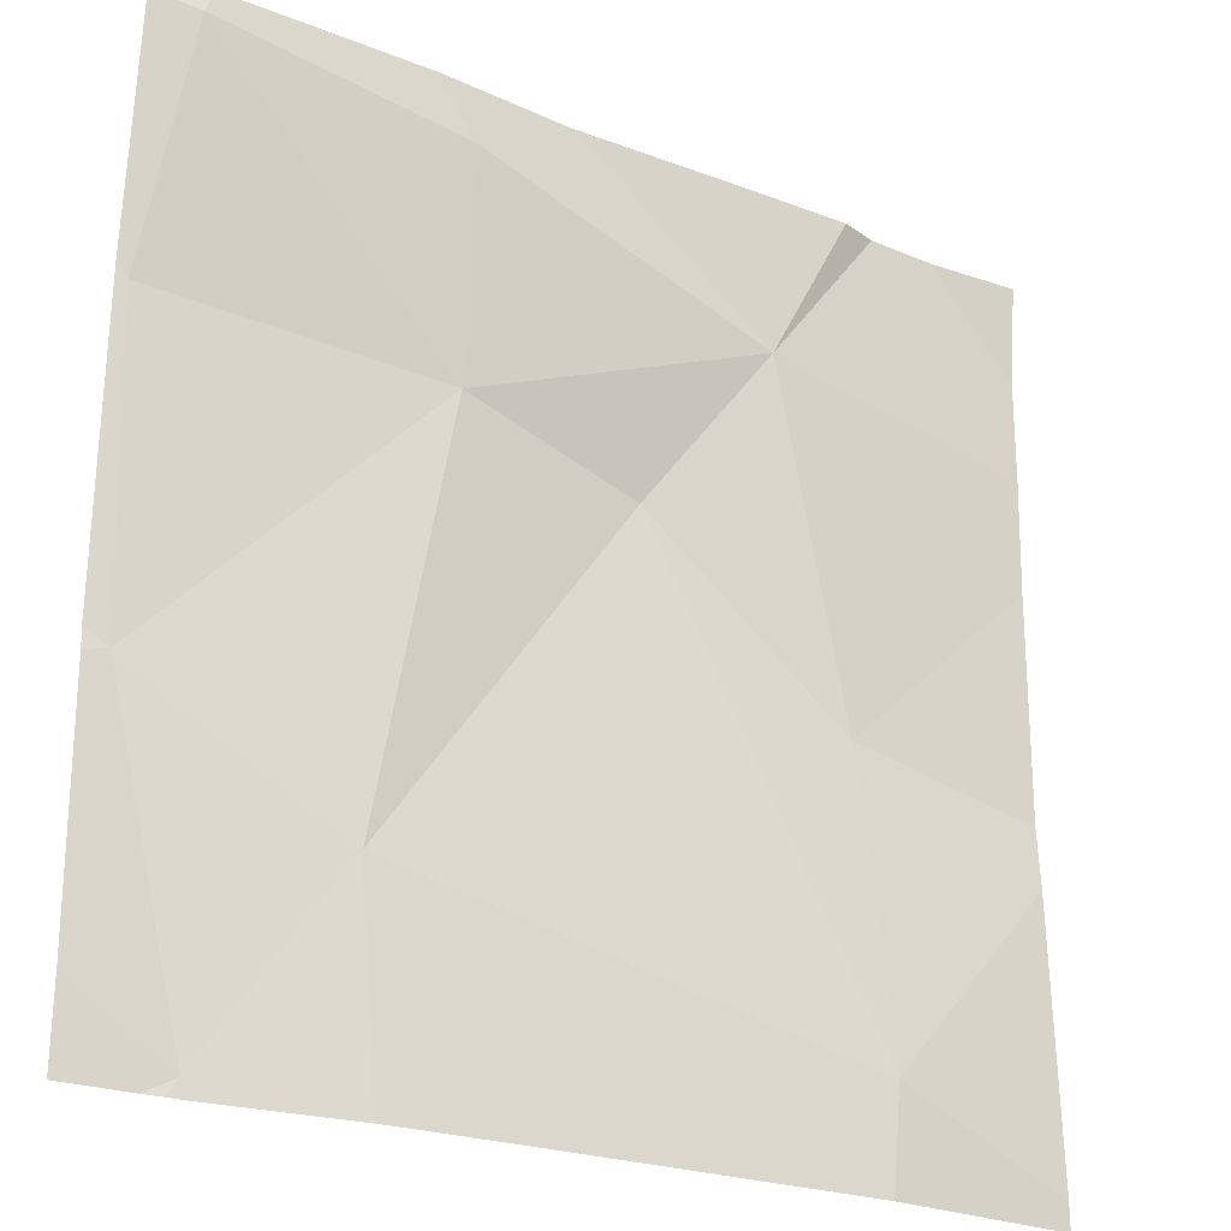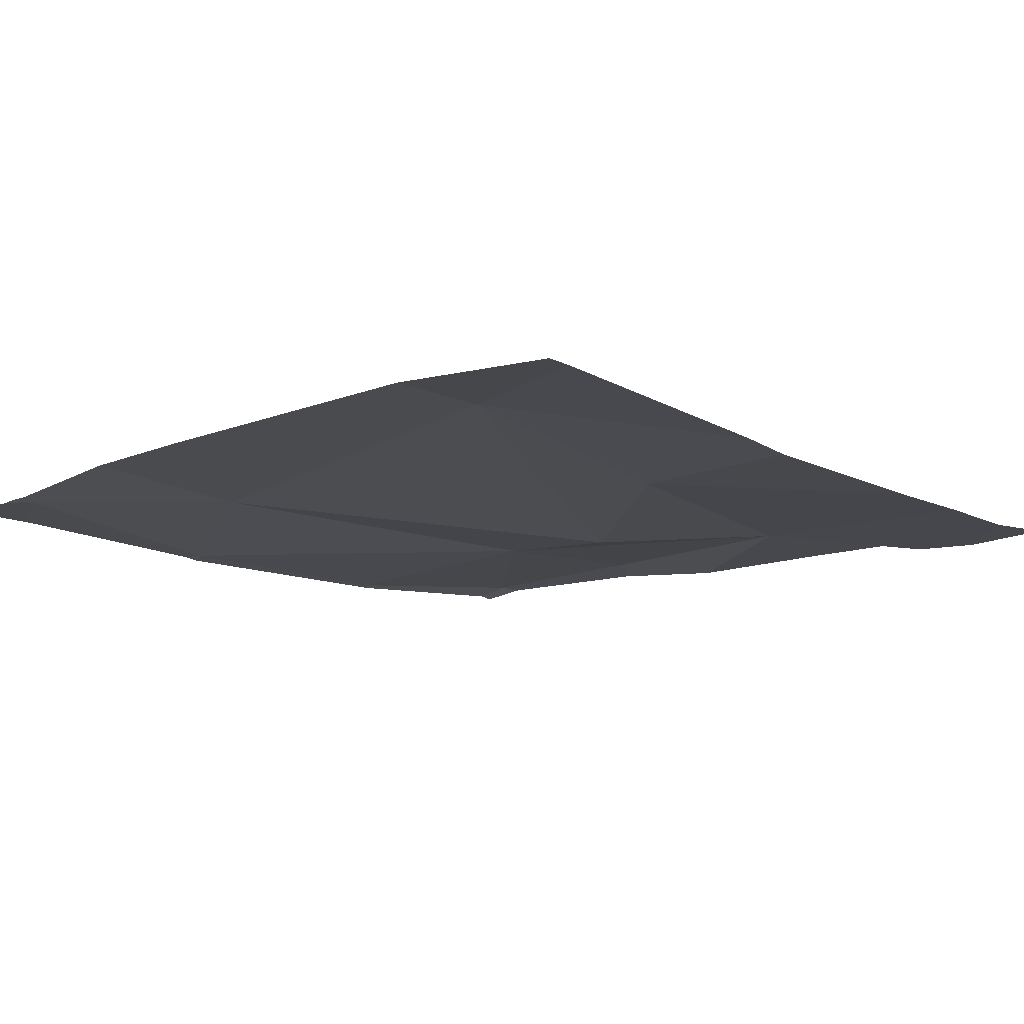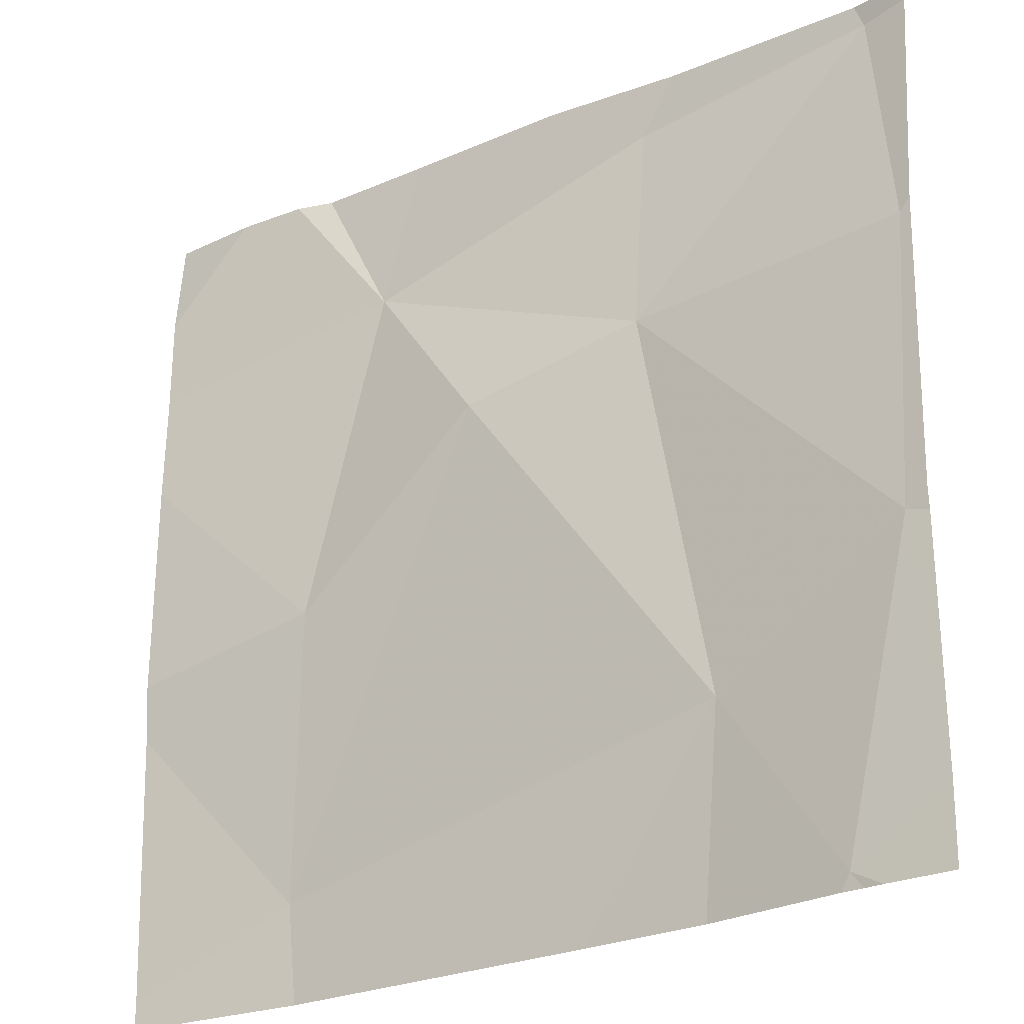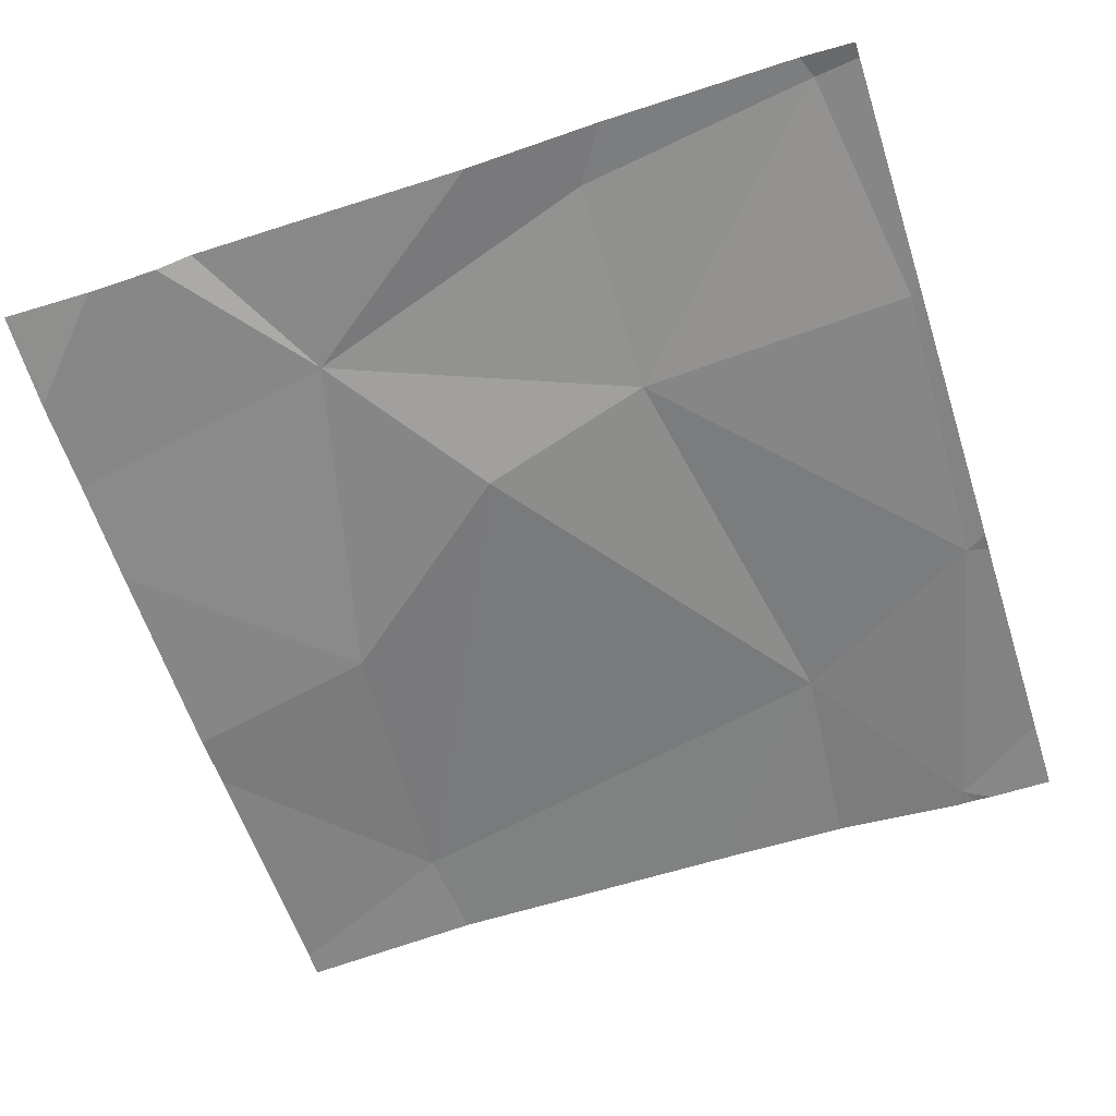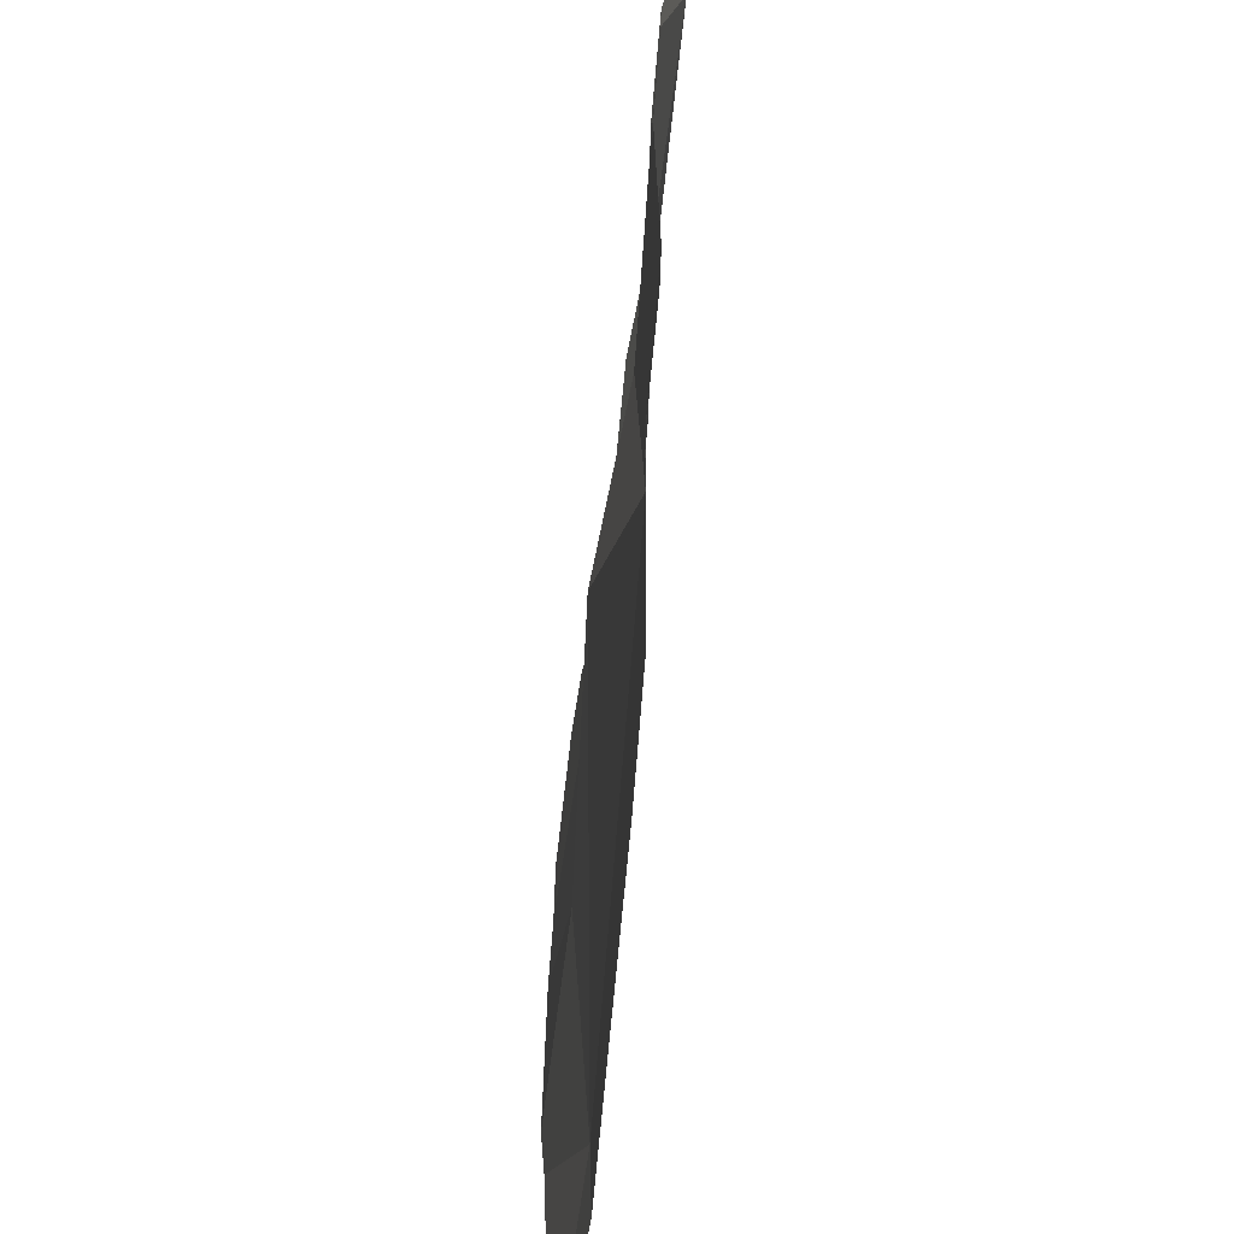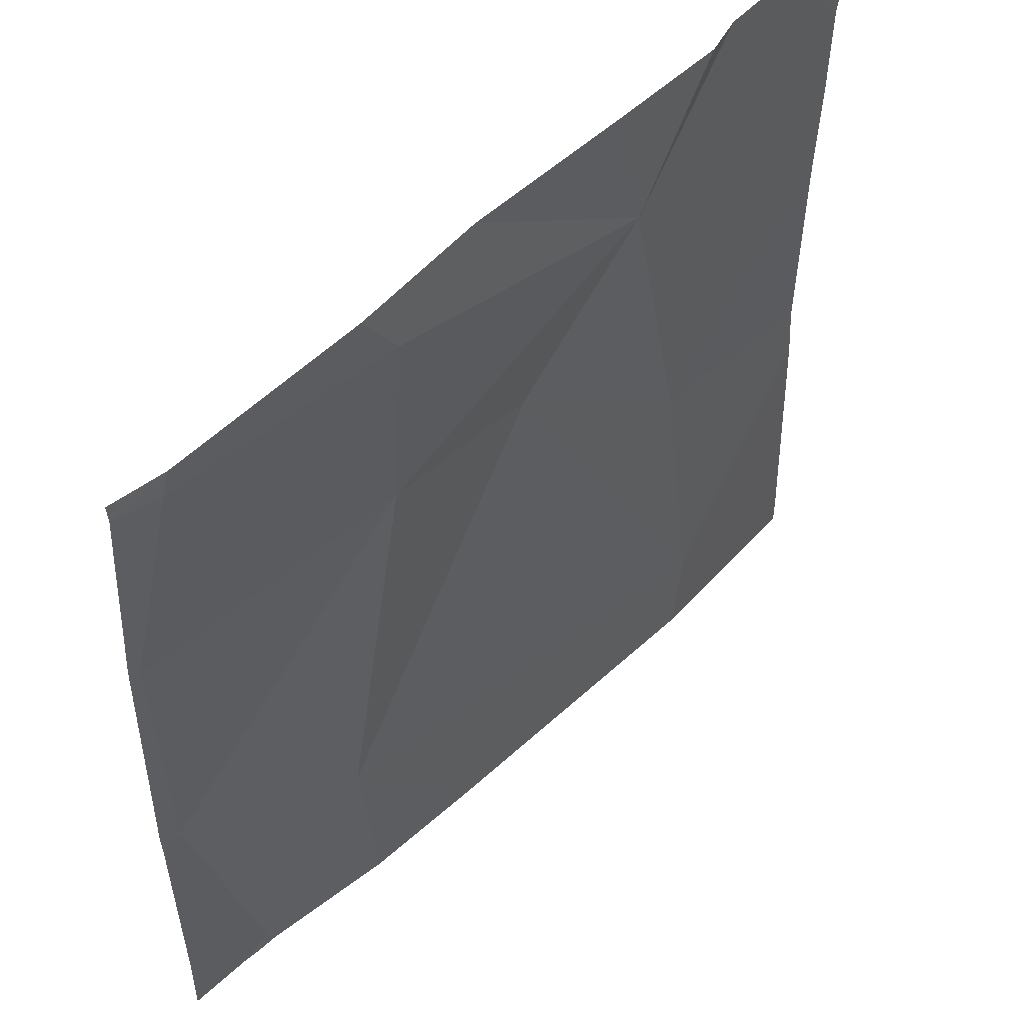
<metadata>
{"format":"obj","ext":"obj","renderer":"f3d","projection":"perspective","resolution":1024,"background":"white","views":[{"elev":-24.2,"azim":-31.1,"up":"+Y"},{"elev":-13.9,"azim":42.0,"up":"+Z"},{"elev":-25.8,"azim":-144.1,"up":"+Y"},{"elev":-60.6,"azim":-162.2,"up":"+Z"},{"elev":-63.5,"azim":-94.4,"up":"+Y"},{"elev":53.5,"azim":-43.9,"up":"+Y"}]}
</metadata>
<code>
v -135 208.8 483.2
v -135 208.1 483.2
v -135 208.4 483.2
v -135.5 209 483.2
v -135.2 208.2 483.2
v -135.2 208.1 483.2
v -135.9 209 483.3
v -135.9 208.1 483.2
v -135.7 208.3 483.2
v -135.5 208.7 483.2
v -135.9 208.4 483.2
v -136 208.8 483.2
v -135.9 208.1 483.2
v -135.7 208.1 483.2
v -135.3 208.9 483.2
v -135.2 208.5 483.2
v -135.6 208.7 483.2
v -135 208.7 483.2
v -135.9 209 483.3
v -135.7 209 483.3
v -135.7 209 483.3
v -135.1 209 483.2
v -135.4 209 483.2
v -136 208.8 483.2
v -136 208.5 483.2
v -135.1 209 483.2
v -136 208.2 483.2
v -136 208.4 483.2
v -136 209 483.3
v -136 208.8 483.2
v -135 208.5 483.2
v -135 208.9 483.2
v -135.6 208.1 483.2
v -135.1 208.1 483.2
v -135.9 208.1 483.2
v -135.9 208.1 483.2
v -136 208.1 483.2
v -135 208.1 483.2
v -135.2 209 483.2
v -135.2 209 483.2
v -136 209 483.3
v -136 209 483.3
v -135 209 483.2
v -135 209 483.2
f 39 15 40
f 23 15 39
f 9 5 10
f 11 12 24
f 8 9 11
f 15 16 18
f 9 8 13
f 10 17 9
f 1 32 26
f 6 9 33
f 11 9 17
f 27 11 28
f 11 17 12
f 34 5 6
f 16 10 5
f 16 5 3
f 10 16 15
f 33 9 14
f 4 15 23
f 12 17 19
f 19 20 21
f 15 20 17
f 21 15 4
f 12 19 29
f 20 19 17
f 31 16 3
f 15 1 22
f 15 17 10
f 14 9 13
f 7 19 21
f 3 5 2
f 24 12 30
f 25 11 24
f 21 20 15
f 1 15 18
f 36 27 37
f 27 8 11
f 18 16 31
f 13 8 35
f 28 11 25
f 6 5 9
f 29 19 7
f 30 12 29
f 2 5 34
f 22 1 26
f 35 8 36
f 36 8 27
f 26 32 43
f 38 2 34
f 40 15 22
f 41 29 7
f 42 29 41
f 43 32 44

</code>
